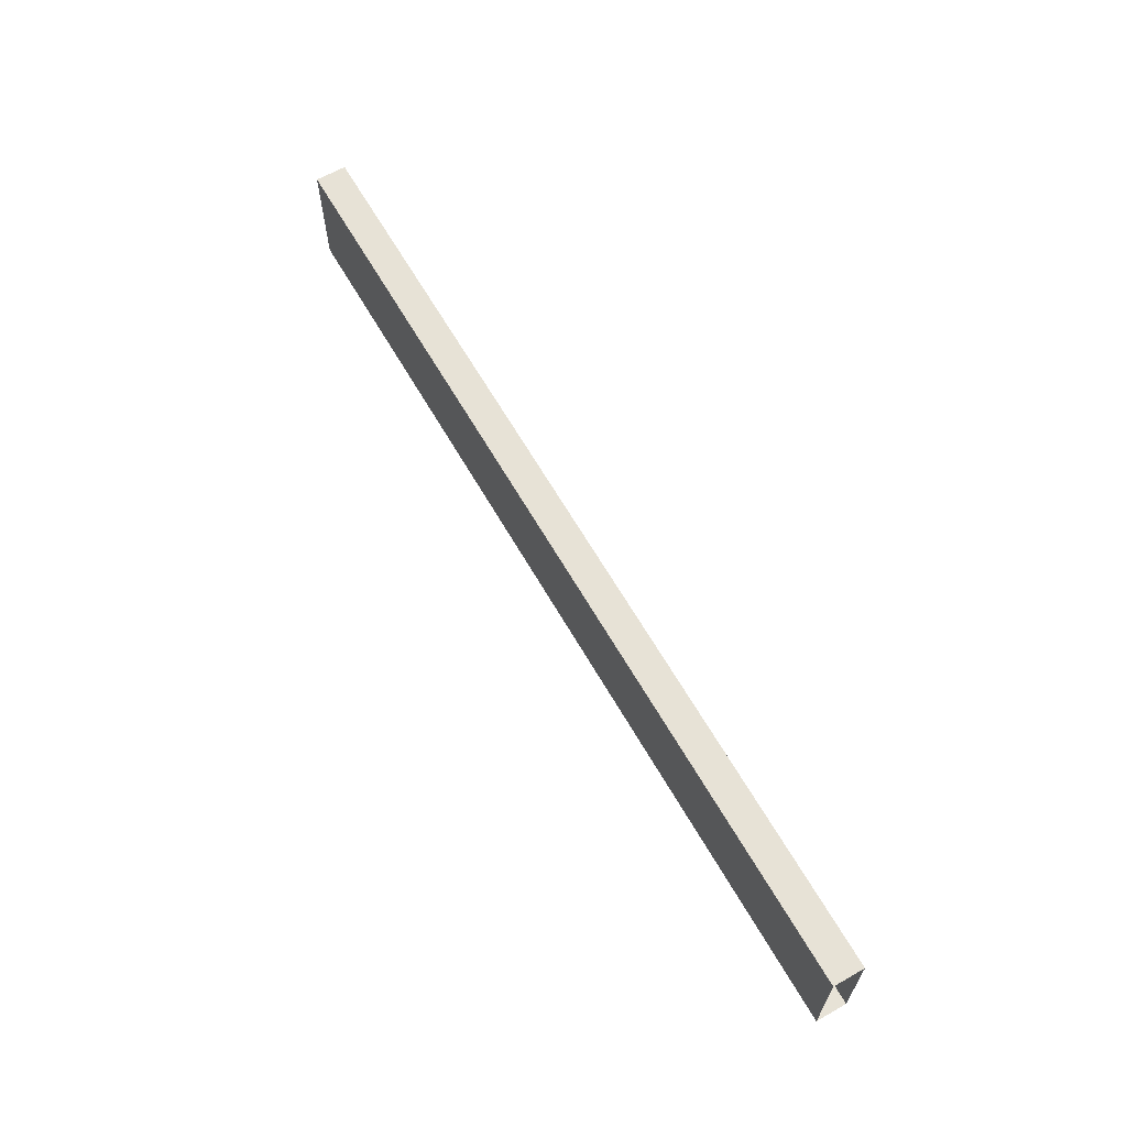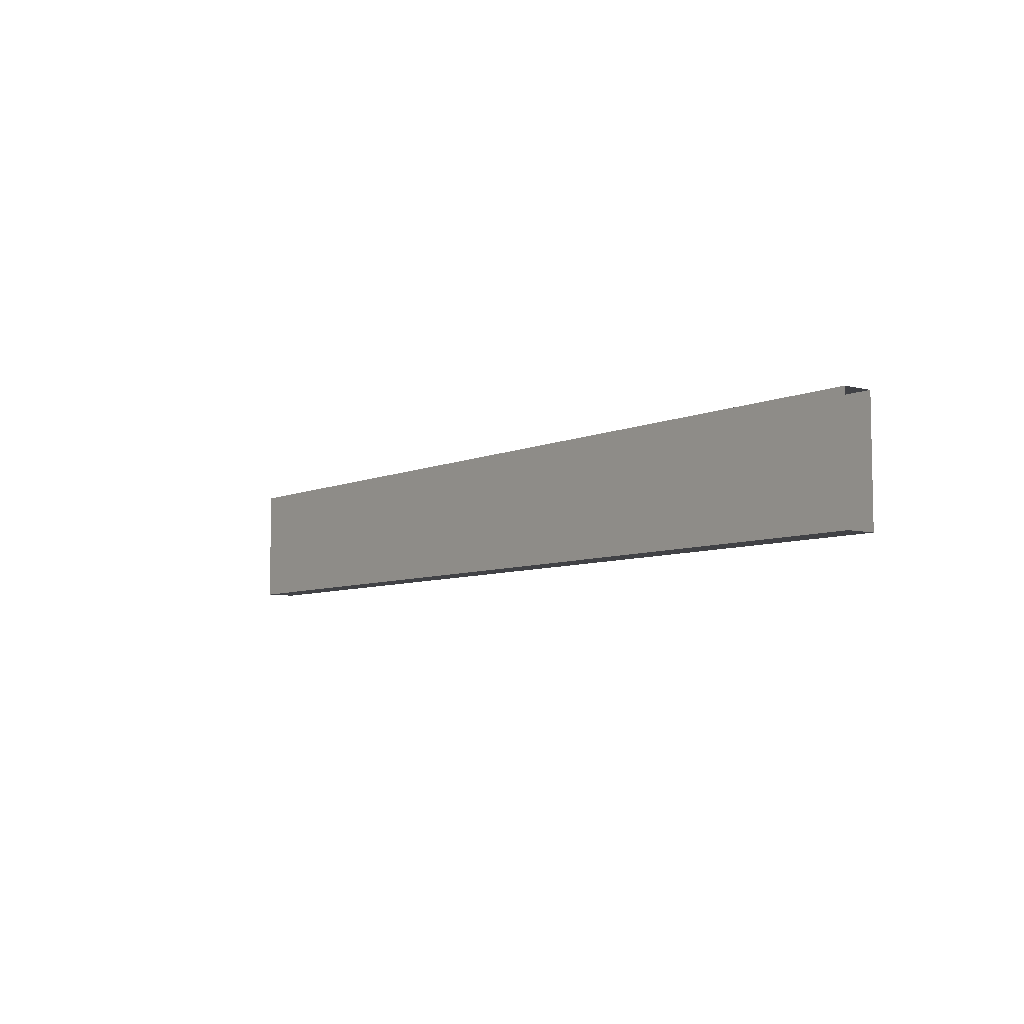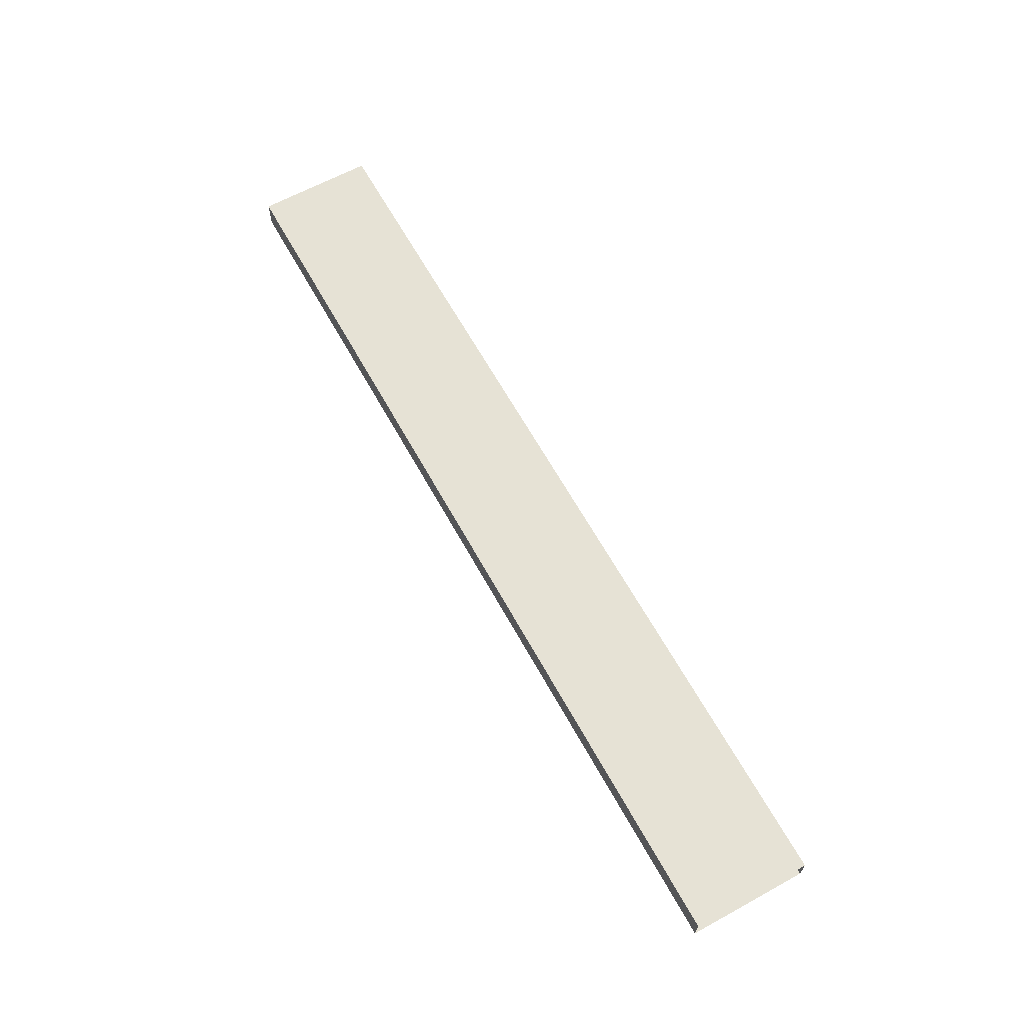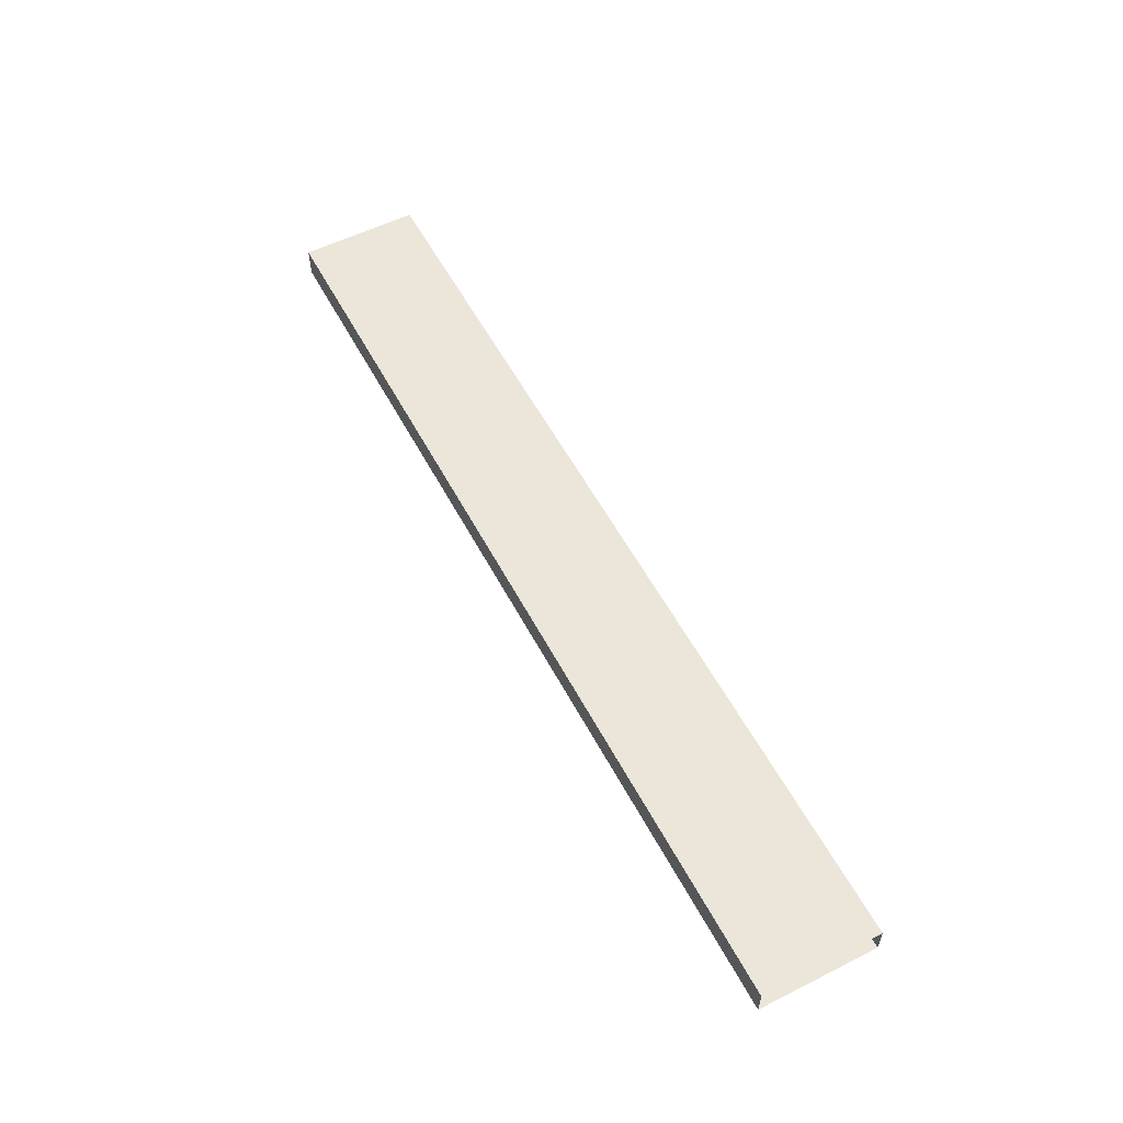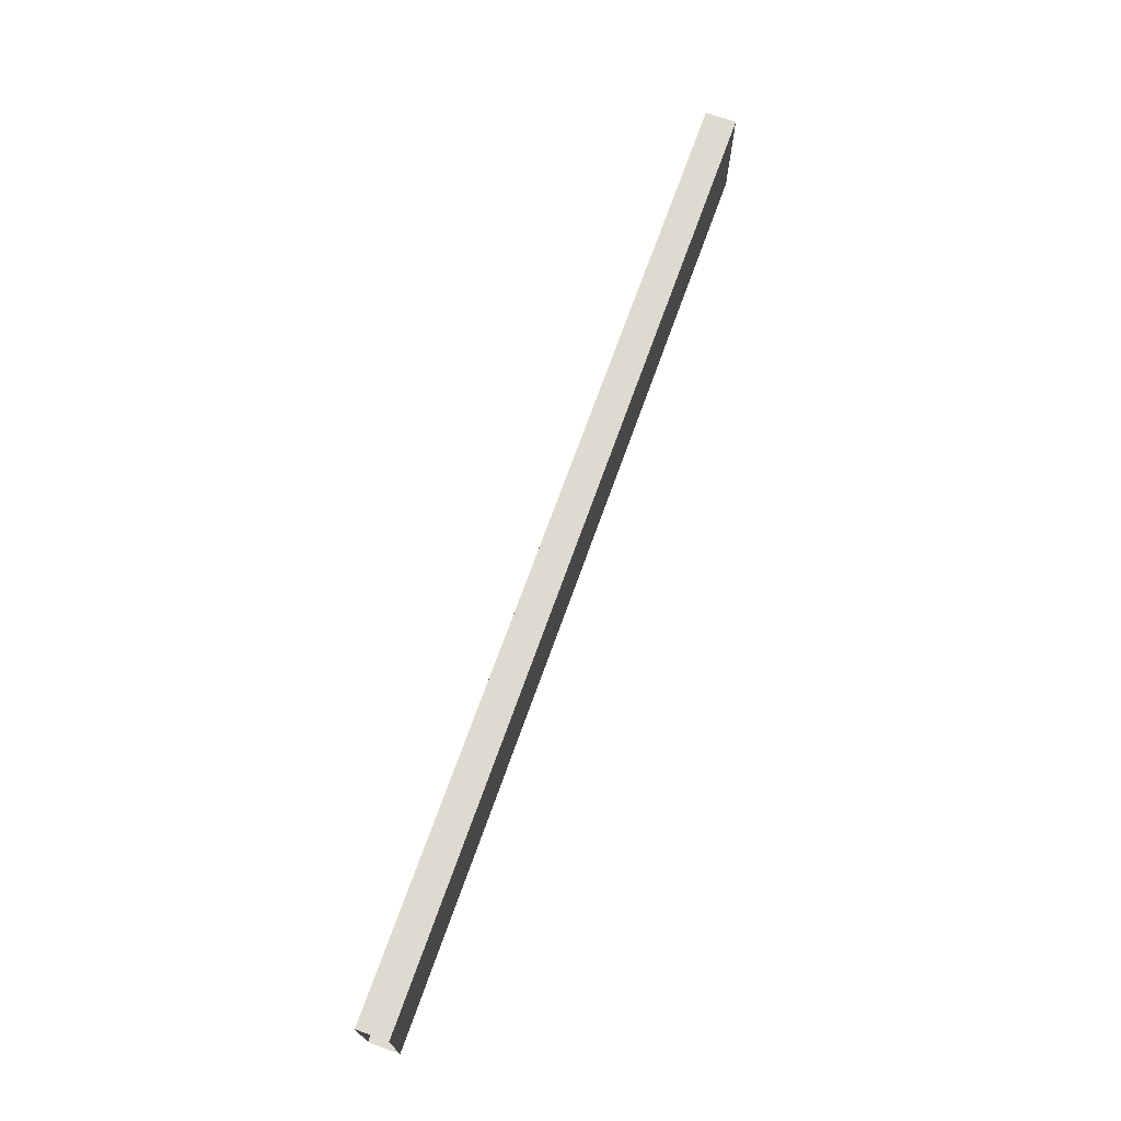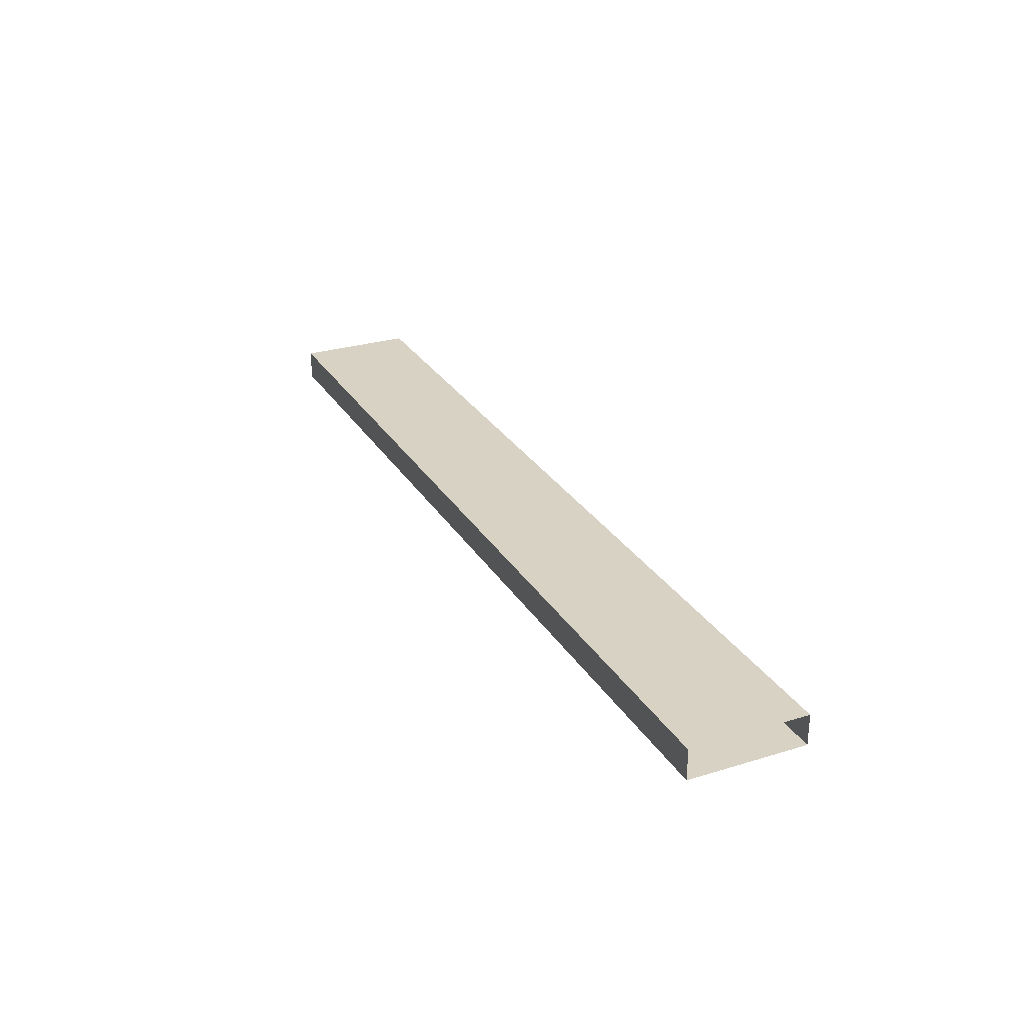
<metadata>
{"format":"obj","ext":"obj","renderer":"f3d","projection":"perspective","resolution":1024,"background":"white","views":[{"elev":63.5,"azim":60.2,"up":"+Z"},{"elev":-6.7,"azim":-127.5,"up":"+Z"},{"elev":64.0,"azim":-118.9,"up":"+Y"},{"elev":56.2,"azim":62.3,"up":"+Y"},{"elev":71.0,"azim":-70.3,"up":"+Z"},{"elev":27.7,"azim":-115.1,"up":"+Y"}]}
</metadata>
<code>
v -100 335.7 1.94
v -100 342.3 1.94
v 100 335.7 1.94
v 100 342.3 1.94
v 100 335.7 -23.48
v 100 342.3 -23.48
v -100 335.7 -23.48
v -100 342.3 -23.48
f 1 3 4 2
f 2 4 6 8
f 7 5 3 1
f 8 6 5 7

</code>
